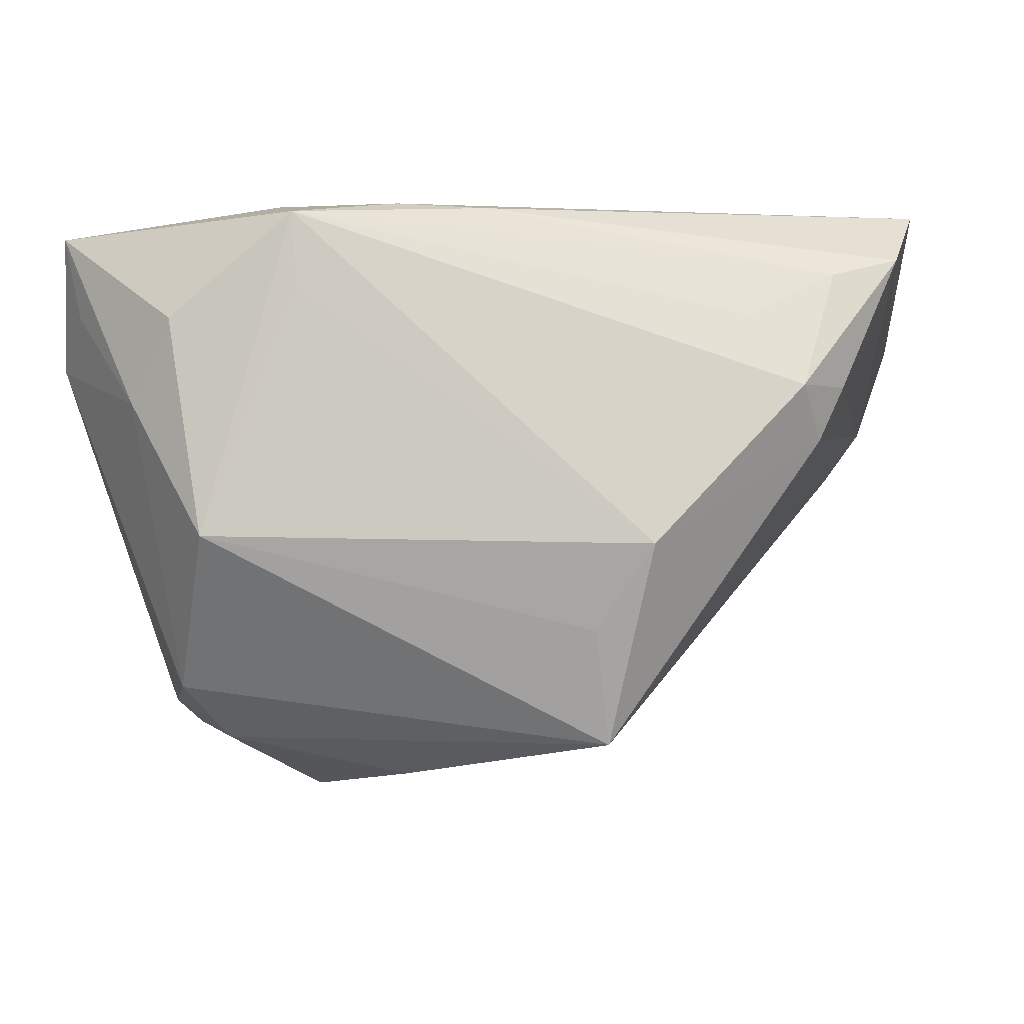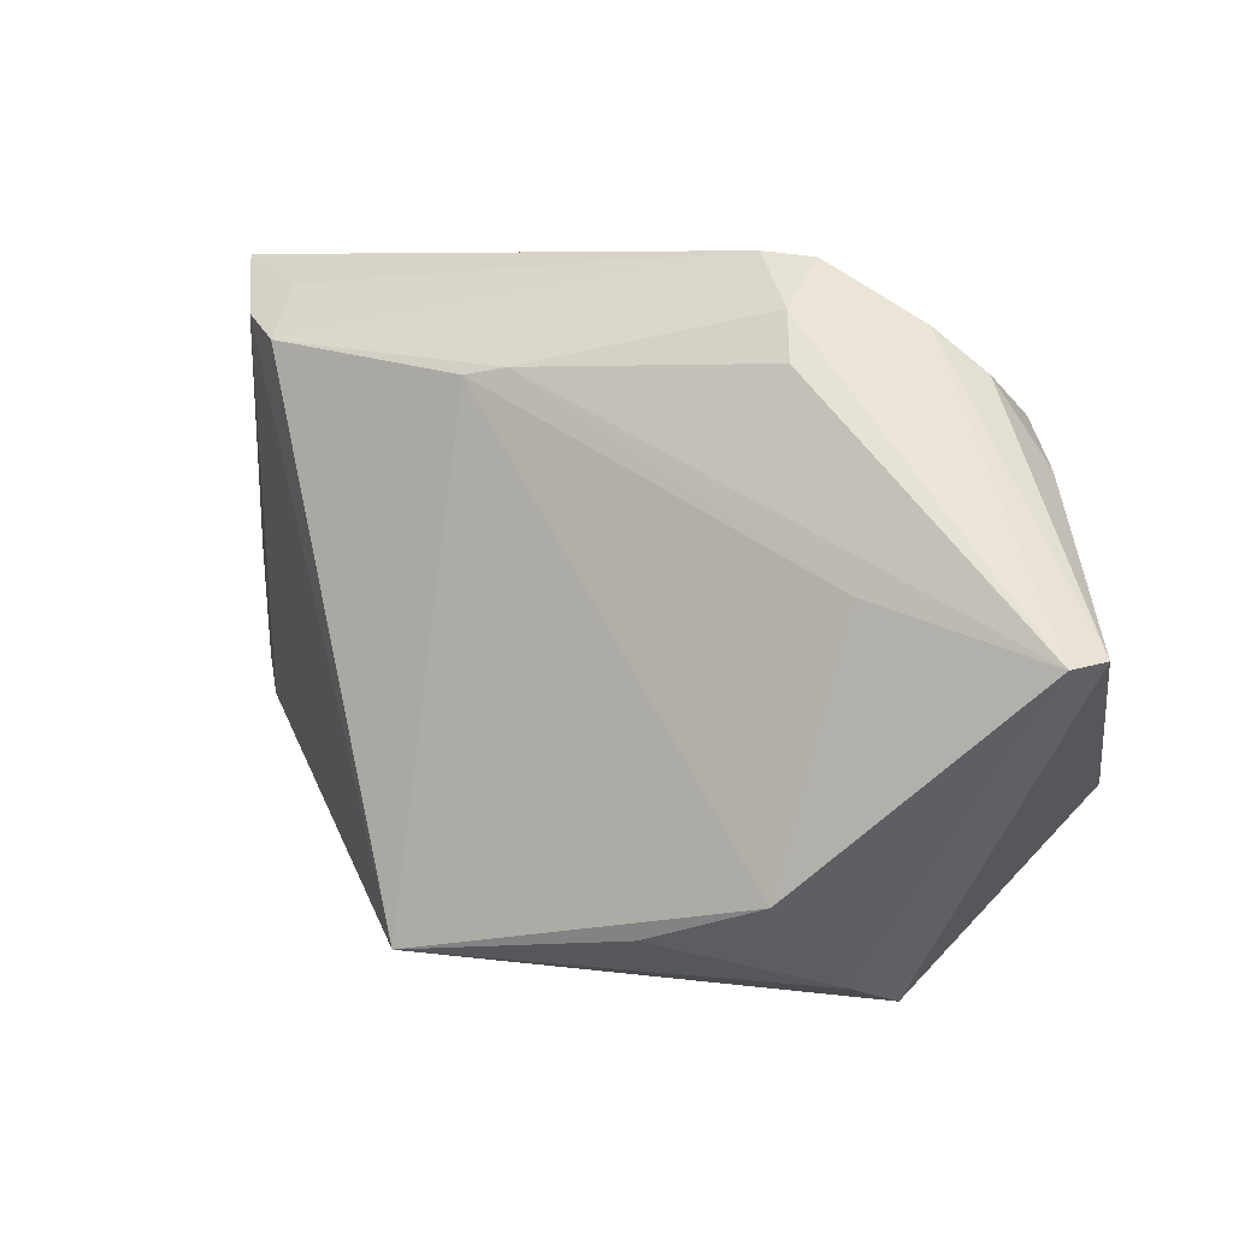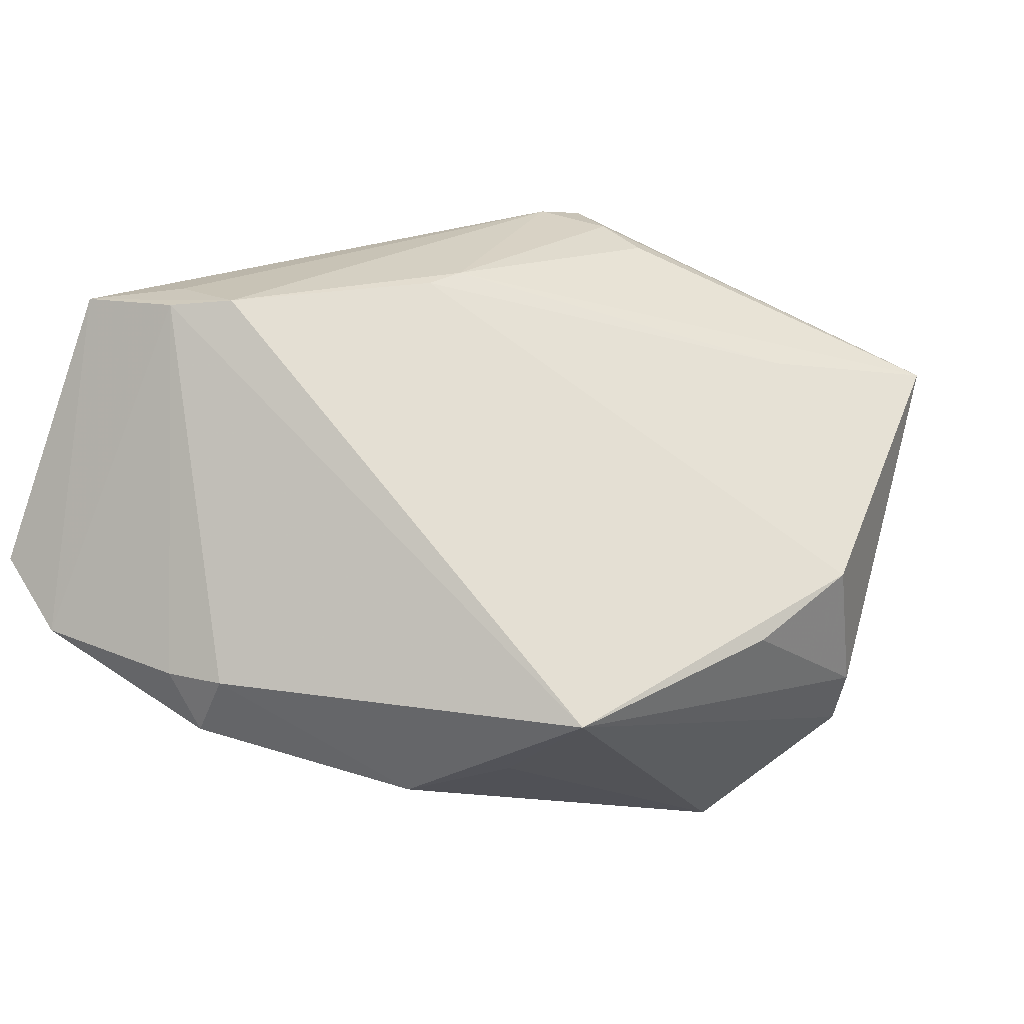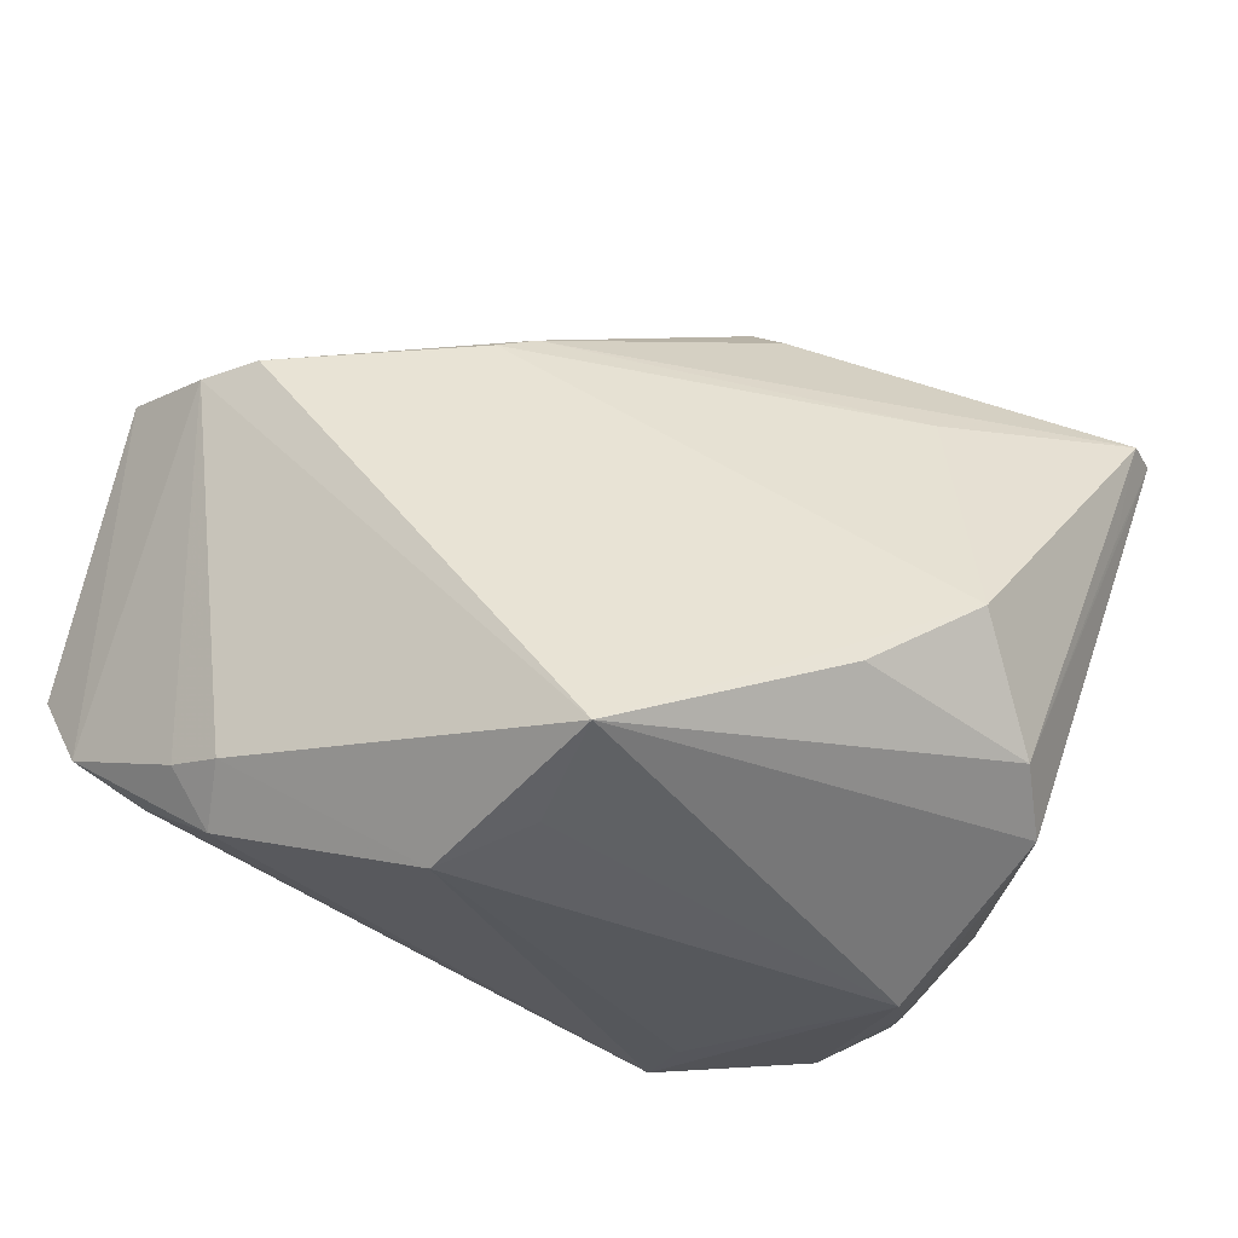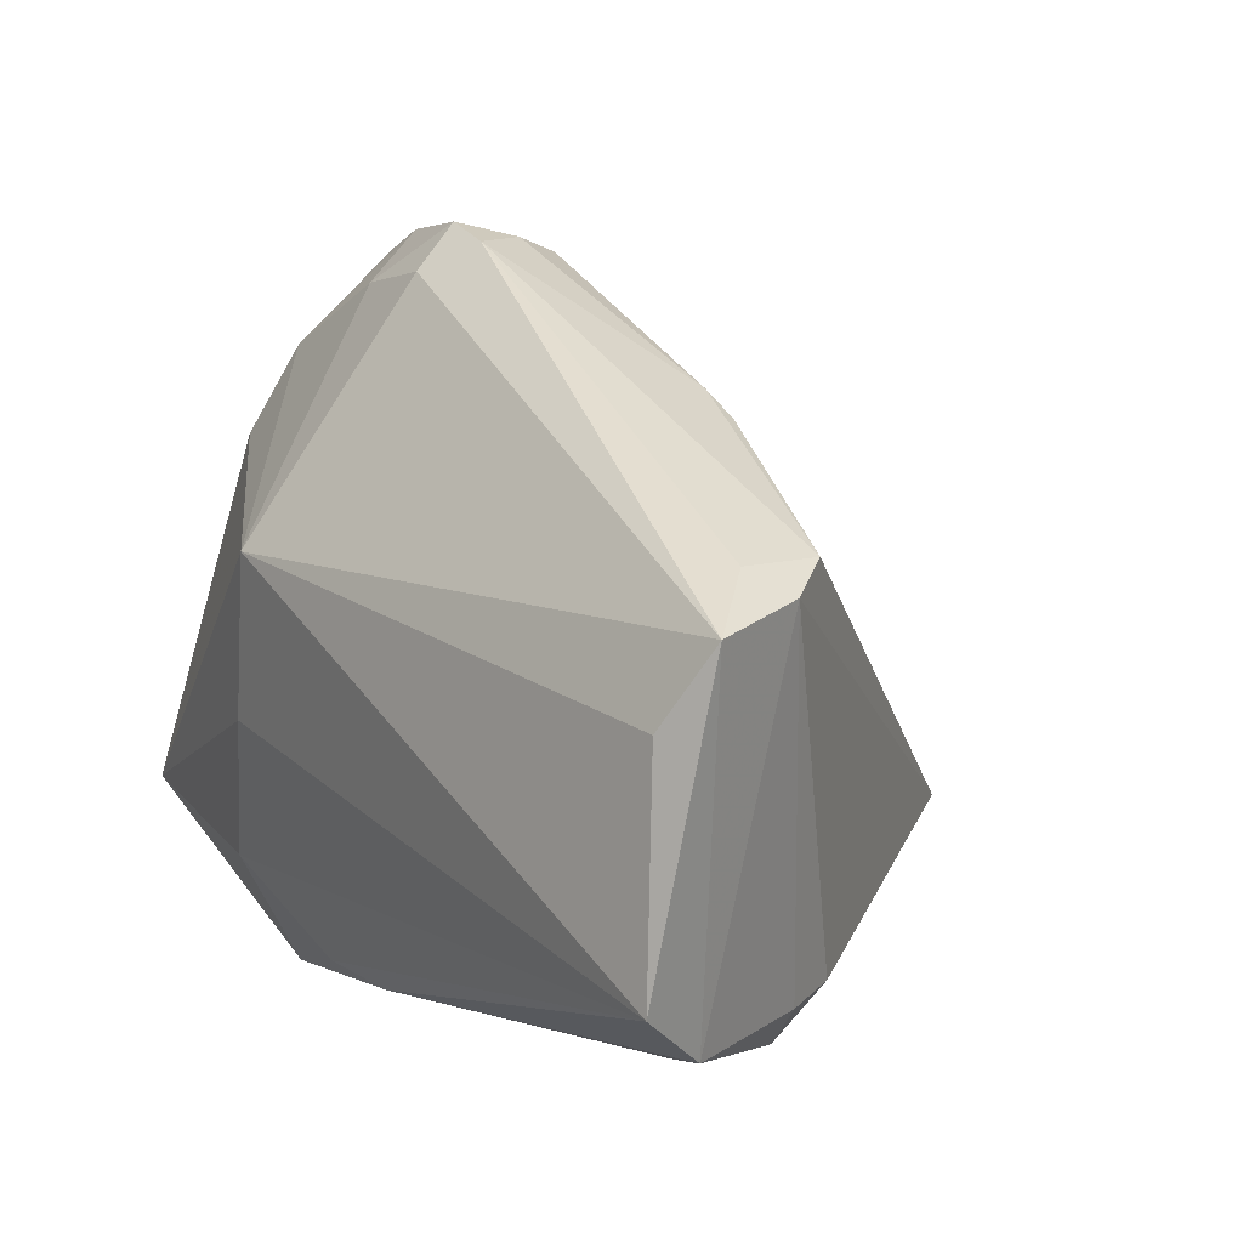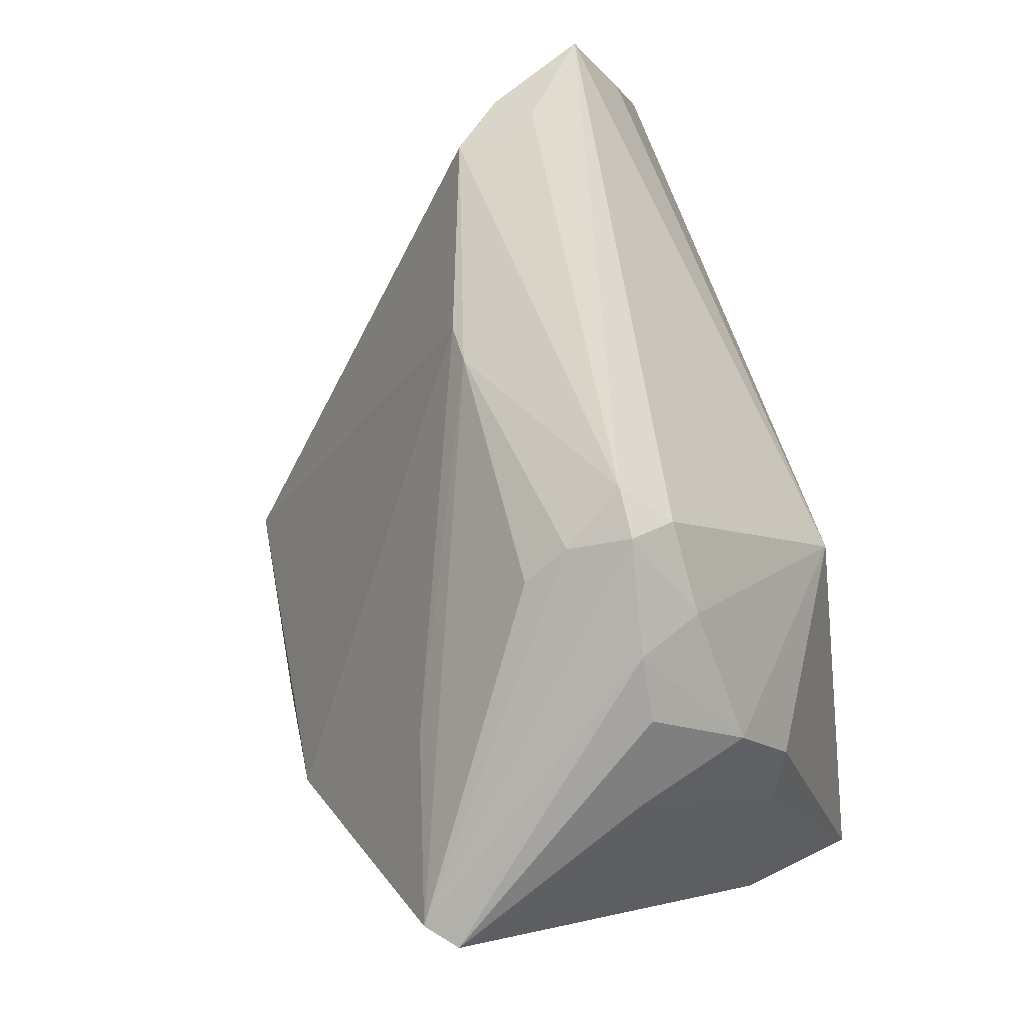
<metadata>
{"format":"obj","ext":"obj","renderer":"f3d","projection":"perspective","resolution":1024,"background":"white","views":[{"elev":-6.5,"azim":11.7,"up":"+Z"},{"elev":32.9,"azim":-166.8,"up":"+Y"},{"elev":0.5,"azim":138.2,"up":"+Y"},{"elev":-22.3,"azim":155.5,"up":"+Y"},{"elev":27.9,"azim":54.1,"up":"+Y"},{"elev":73.0,"azim":-108.4,"up":"+Y"}]}
</metadata>
<code>
v 0.01448 -0.02686 -0.01573
v 0.04689 -0.005142 0.03156
v 0.04004 0.01537 0.02601
v -0.01544 -0.03606 0.01981
v -0.02755 0.03199 0.004366
v -0.02936 -0.03636 0.01718
v -0.0427 -0.02808 0.01927
v -0.01862 -0.008833 0.03156
v 0.03028 -0.02273 0.01775
v -0.02494 0.01725 -0.01838
v -0.02554 -0.03636 -0.005979
v -0.03772 0.01069 0.01825
v 0.01491 -0.02166 -0.02746
v -0.01146 0.03616 0.007346
v -0.009038 -0.01365 -0.03047
v 0.00292 -0.02858 0.02923
v -0.03453 -0.03308 0.008647
v -0.04439 -0.0288 0.02797
v -0.01597 -0.03636 0.02796
v -0.02445 0.02913 0.01148
v 0.03888 -0.01751 0.02281
v -0.01738 0.009337 0.03061
v 0.009683 0.02671 -0.002117
v 0.03609 -0.02322 0.01001
v 0.03972 -0.01709 0.01055
v -0.02085 -0.02525 0.03137
v -0.04086 0.003427 0.01648
v 0.03719 -0.01794 0.004783
v -0.04092 0.005867 -0.02315
v 0.03506 0.02269 0.005583
v -0.03157 -0.02411 -0.02112
v 0.0427 0.02342 0.02154
v -0.01687 0.03636 0.00678
v -0.04373 0.01628 -0.02397
v 0.01393 0.02533 -0.00199
v -0.03618 0.01939 0.01304
v -0.01643 0.0312 -0.004115
v -0.03319 0.02815 0.003667
v -0.006242 -0.03019 0.02982
v -0.04671 -0.02224 0.01433
v -0.021 -0.006873 -0.03156
v 0.02108 -0.0294 -0.007015
v -0.04689 0.01589 -0.02125
v 0.04546 -0.01291 0.02512
v -0.02779 -0.01895 -0.02643
v 0.03917 0.02231 0.01105
v 0.03551 0.02448 0.0141
v -0.0156 0.033 0.01171
v -0.01524 0.03405 0.0006255
v -0.03964 0.02076 0.0008303
f 43 31 40
f 3 2 32
f 18 40 7
f 33 14 49
f 43 40 27
f 27 40 18
f 18 19 26
f 24 19 42
f 42 28 24
f 13 28 42
f 46 30 32
f 46 28 13
f 13 30 46
f 24 28 25
f 28 46 25
f 45 13 31
f 45 31 43
f 43 29 45
f 34 33 49
f 34 29 43
f 41 45 34
f 34 45 29
f 12 27 18
f 2 26 39
f 39 26 19
f 2 3 22
f 22 12 18
f 20 36 22
f 36 12 22
f 22 3 32
f 9 19 24
f 24 21 9
f 9 21 19
f 19 21 16
f 2 39 16
f 16 39 19
f 13 42 1
f 47 14 32
f 32 30 47
f 47 30 14
f 15 41 13
f 13 45 15
f 15 45 41
f 37 34 49
f 13 41 35
f 35 30 13
f 11 1 42
f 31 13 11
f 13 1 11
f 20 33 5
f 5 36 20
f 5 38 36
f 43 38 5
f 5 34 43
f 33 34 5
f 50 38 43
f 36 38 50
f 43 27 50
f 50 12 36
f 27 12 50
f 8 26 2
f 2 22 8
f 18 26 8
f 8 22 18
f 48 33 20
f 20 22 48
f 14 33 48
f 32 14 48
f 48 22 32
f 2 16 44
f 44 16 21
f 44 21 24
f 24 25 44
f 44 25 46
f 32 2 44
f 44 46 32
f 41 34 10
f 10 35 41
f 34 37 23
f 23 10 34
f 35 10 23
f 23 37 49
f 49 14 23
f 14 30 23
f 30 35 23
f 4 42 19
f 19 11 4
f 4 11 42
f 6 19 18
f 6 11 19
f 17 6 18
f 11 6 17
f 18 7 17
f 17 7 40
f 17 40 31
f 31 11 17

</code>
